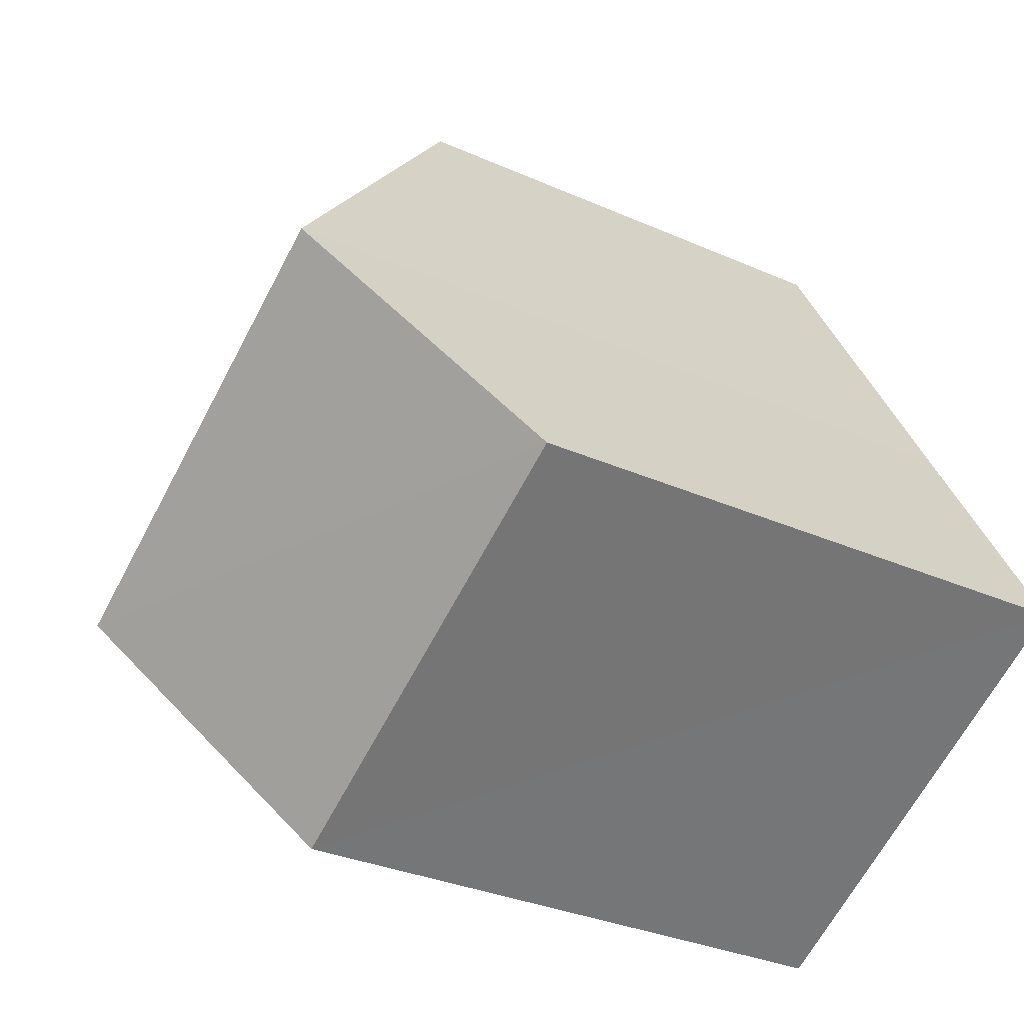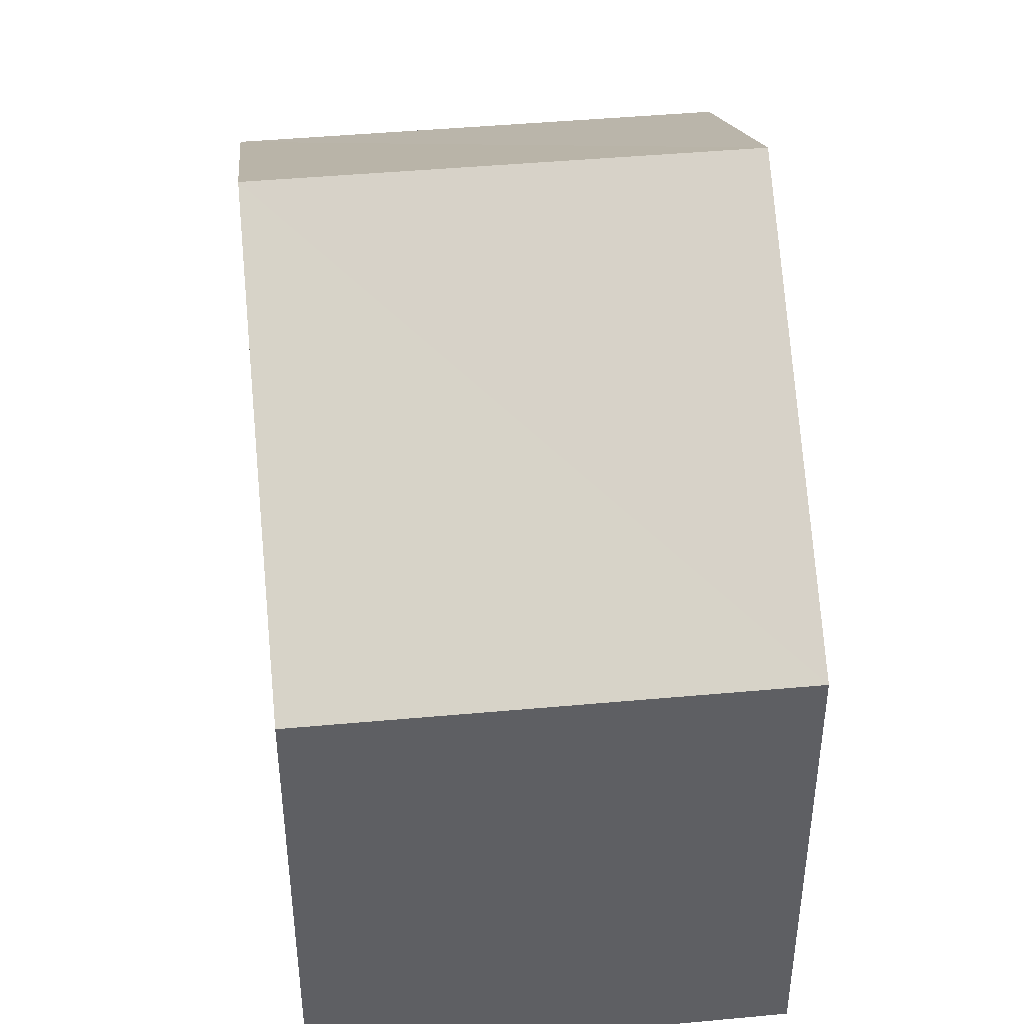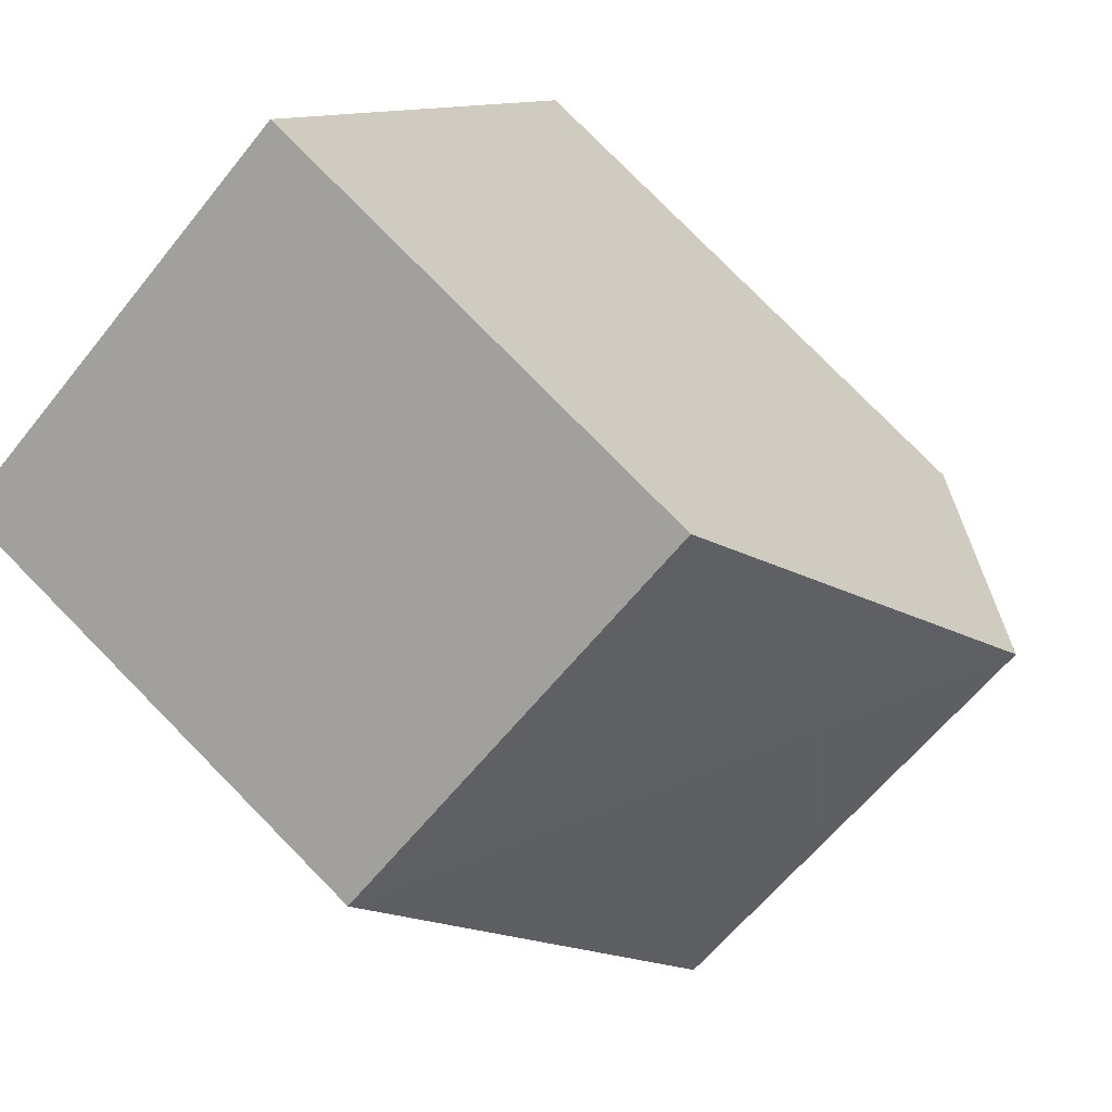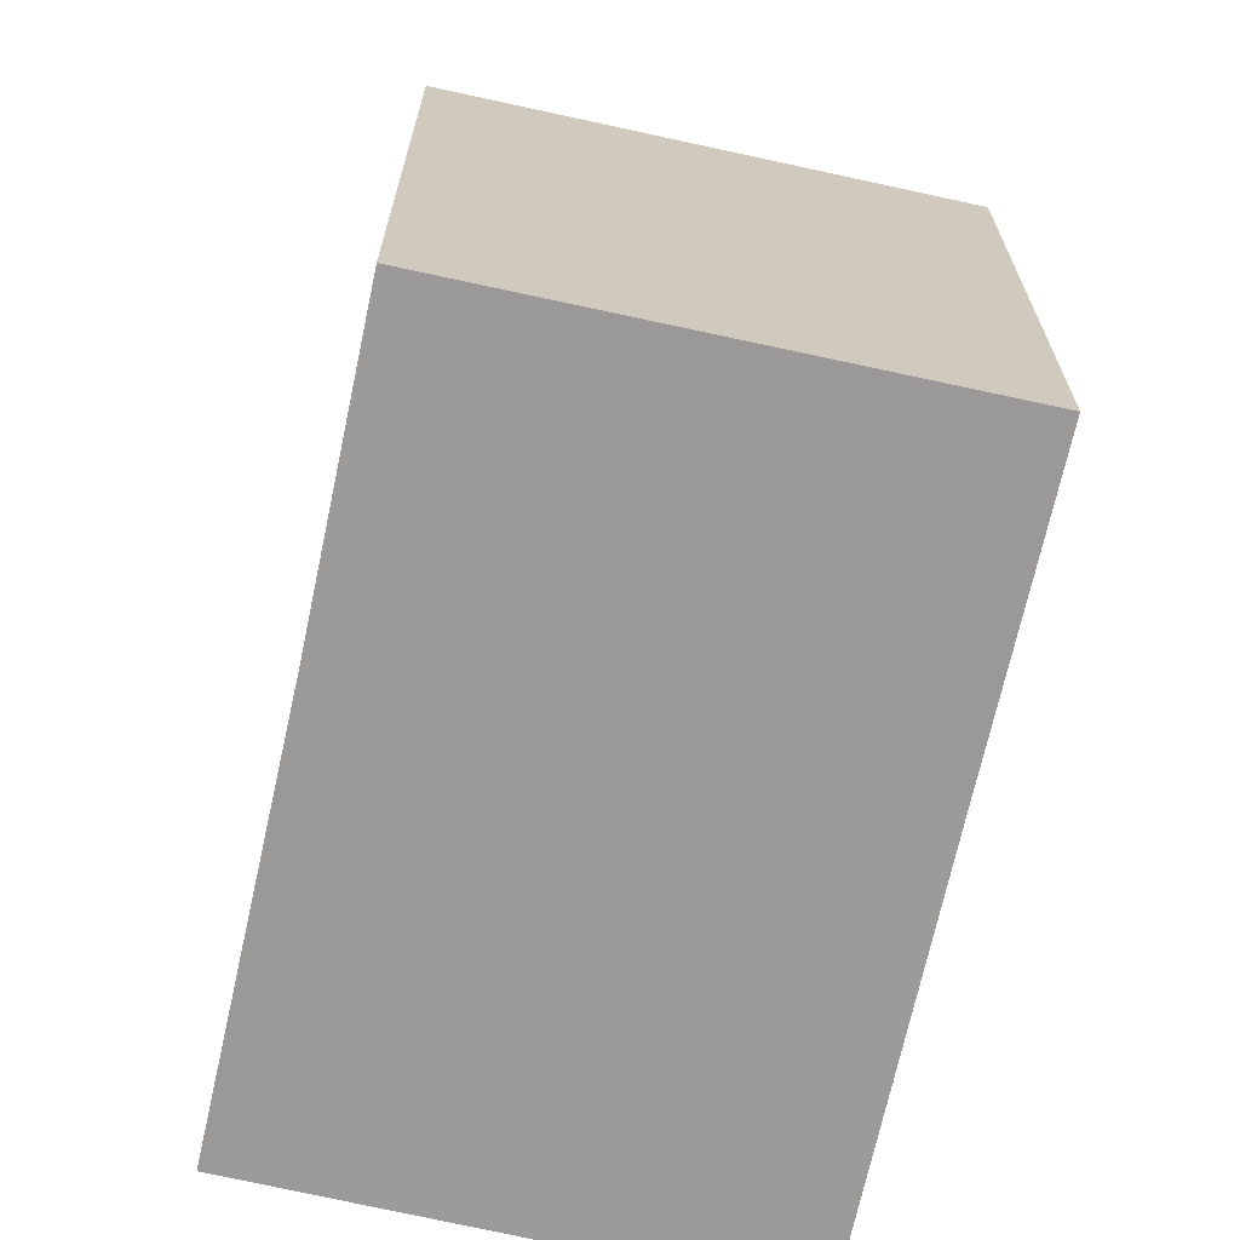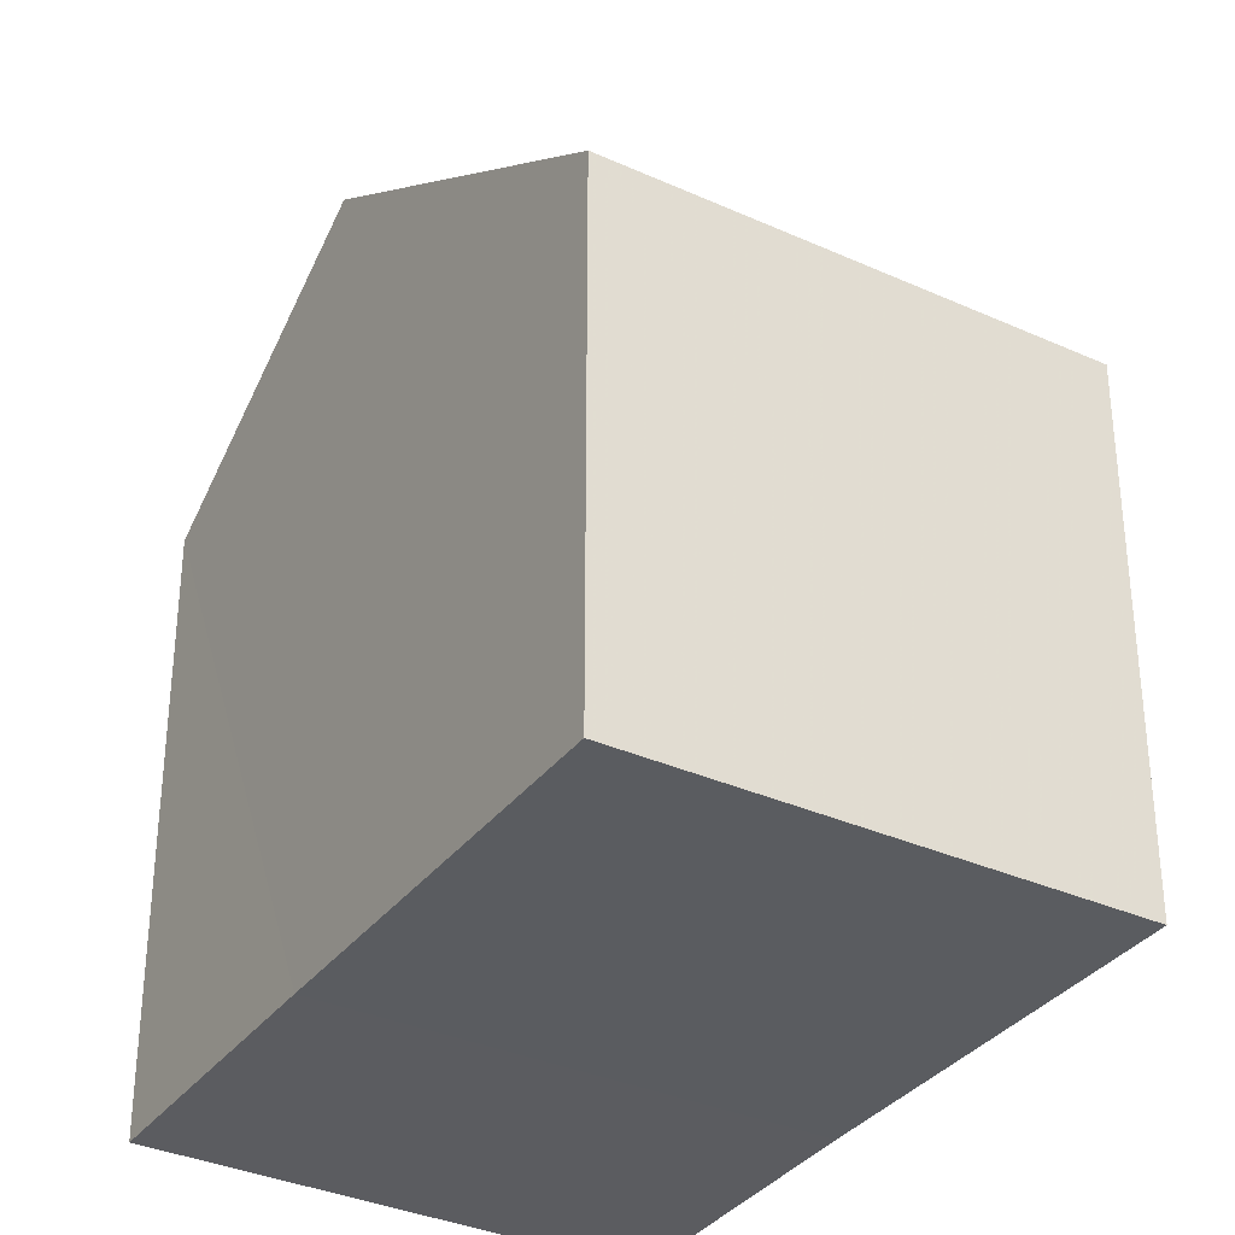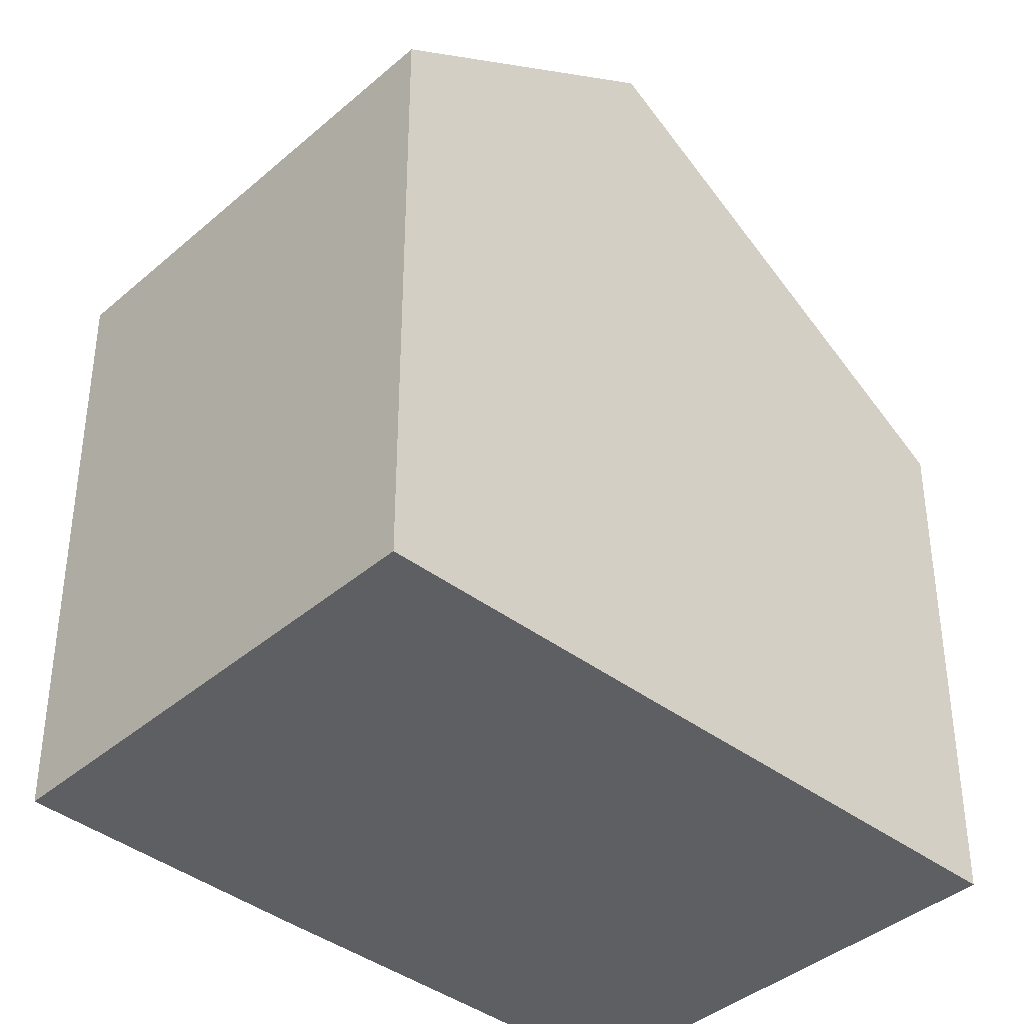
<metadata>
{"format":"obj","ext":"obj","renderer":"f3d","projection":"perspective","resolution":1024,"background":"white","views":[{"elev":-31.5,"azim":57.8,"up":"+Y"},{"elev":45.8,"azim":-157.1,"up":"+Z"},{"elev":79.8,"azim":-44.6,"up":"+Y"},{"elev":-69.3,"azim":16.5,"up":"+Z"},{"elev":-34.3,"azim":177.6,"up":"+Z"},{"elev":-39.7,"azim":75.5,"up":"+Z"}]}
</metadata>
<code>
v 8.468e+04 4.467e+05 0.251
v 8.469e+04 4.467e+05 0.251
v 8.468e+04 4.467e+05 0.251
v 8.468e+04 4.467e+05 0.251
v 8.468e+04 4.467e+05 0.251
v 8.468e+04 4.467e+05 0.251
v 8.468e+04 4.467e+05 6.919
v 8.469e+04 4.467e+05 6.931
v 8.468e+04 4.467e+05 9
v 8.468e+04 4.467e+05 5.996
v 8.468e+04 4.467e+05 5.991
v 8.468e+04 4.467e+05 9.007
f 1 2 3 4 5 6
f 7 3 2 8
f 9 4 3 7
f 10 6 5 11
f 11 5 4 9
f 8 2 1 12
f 12 1 6 10
f 8 12 9 7
f 12 10 11 9

</code>
